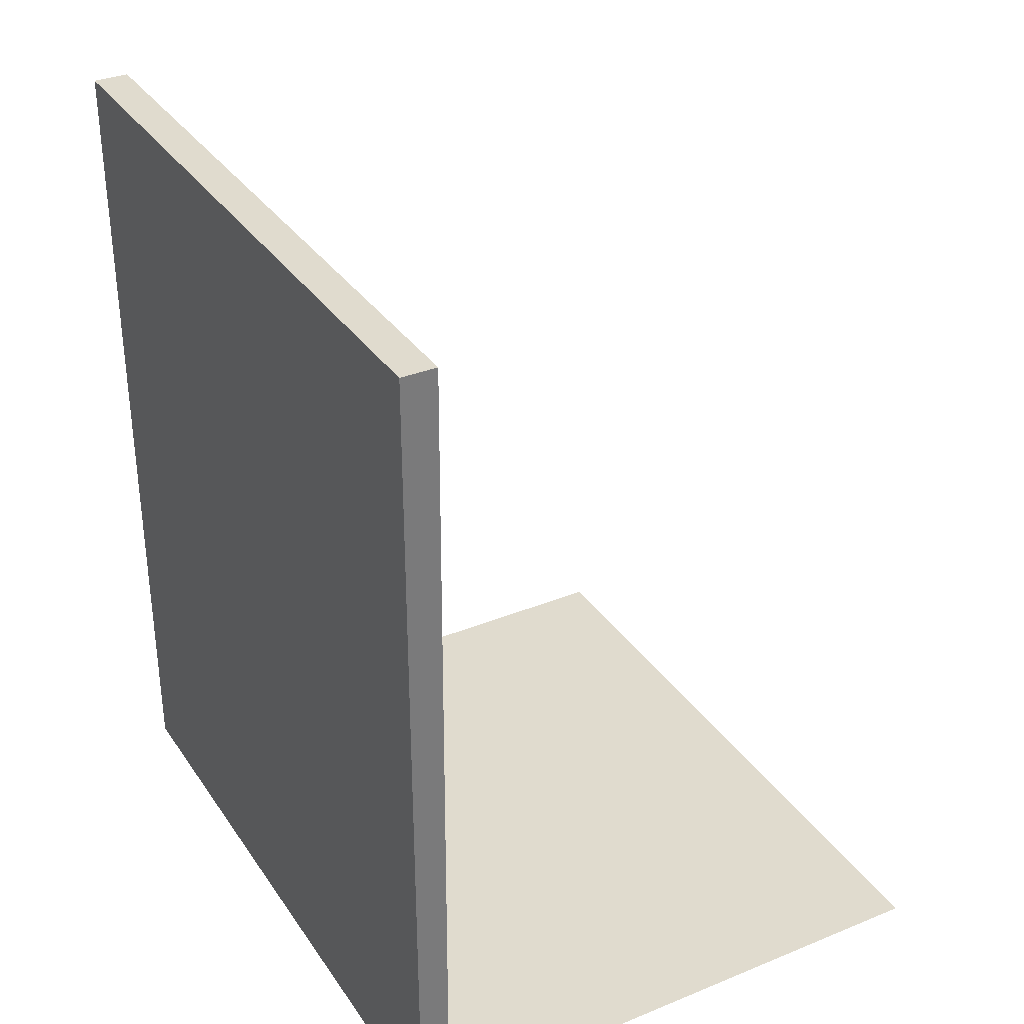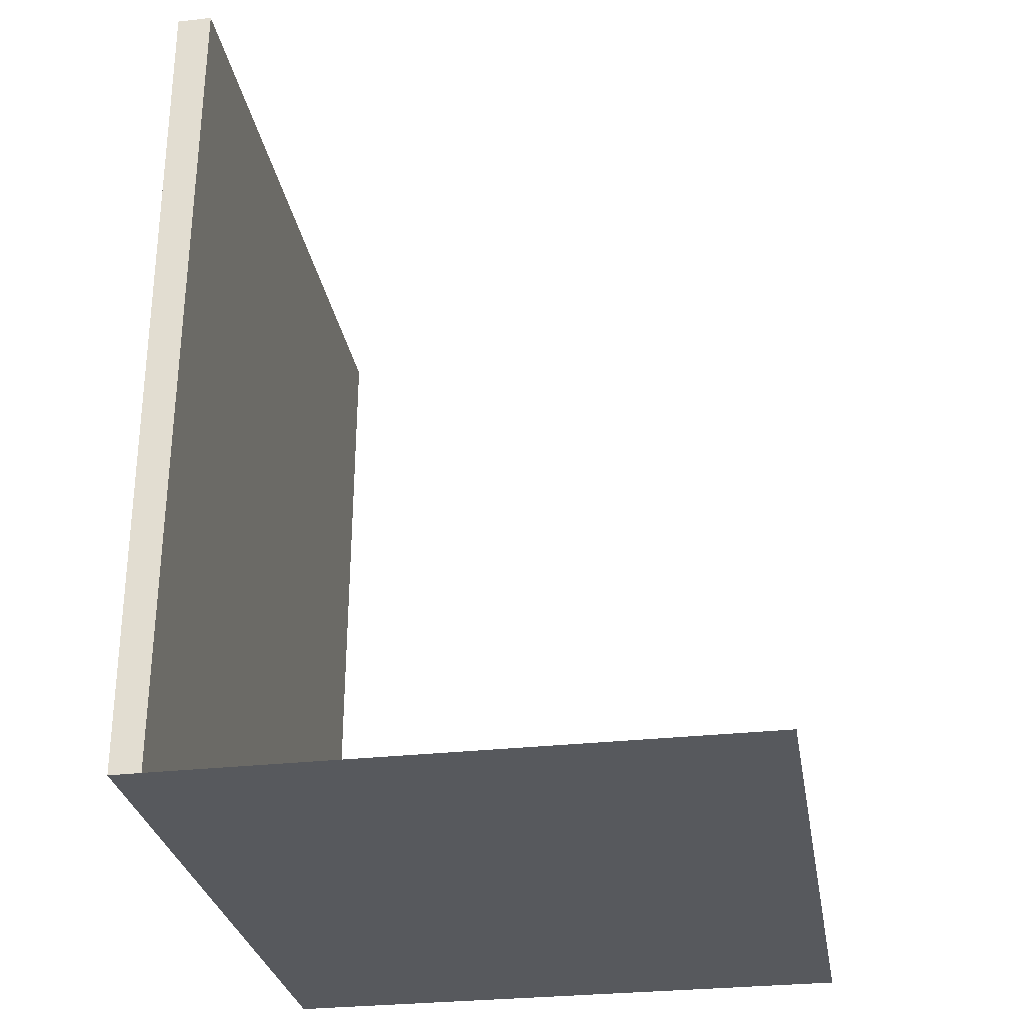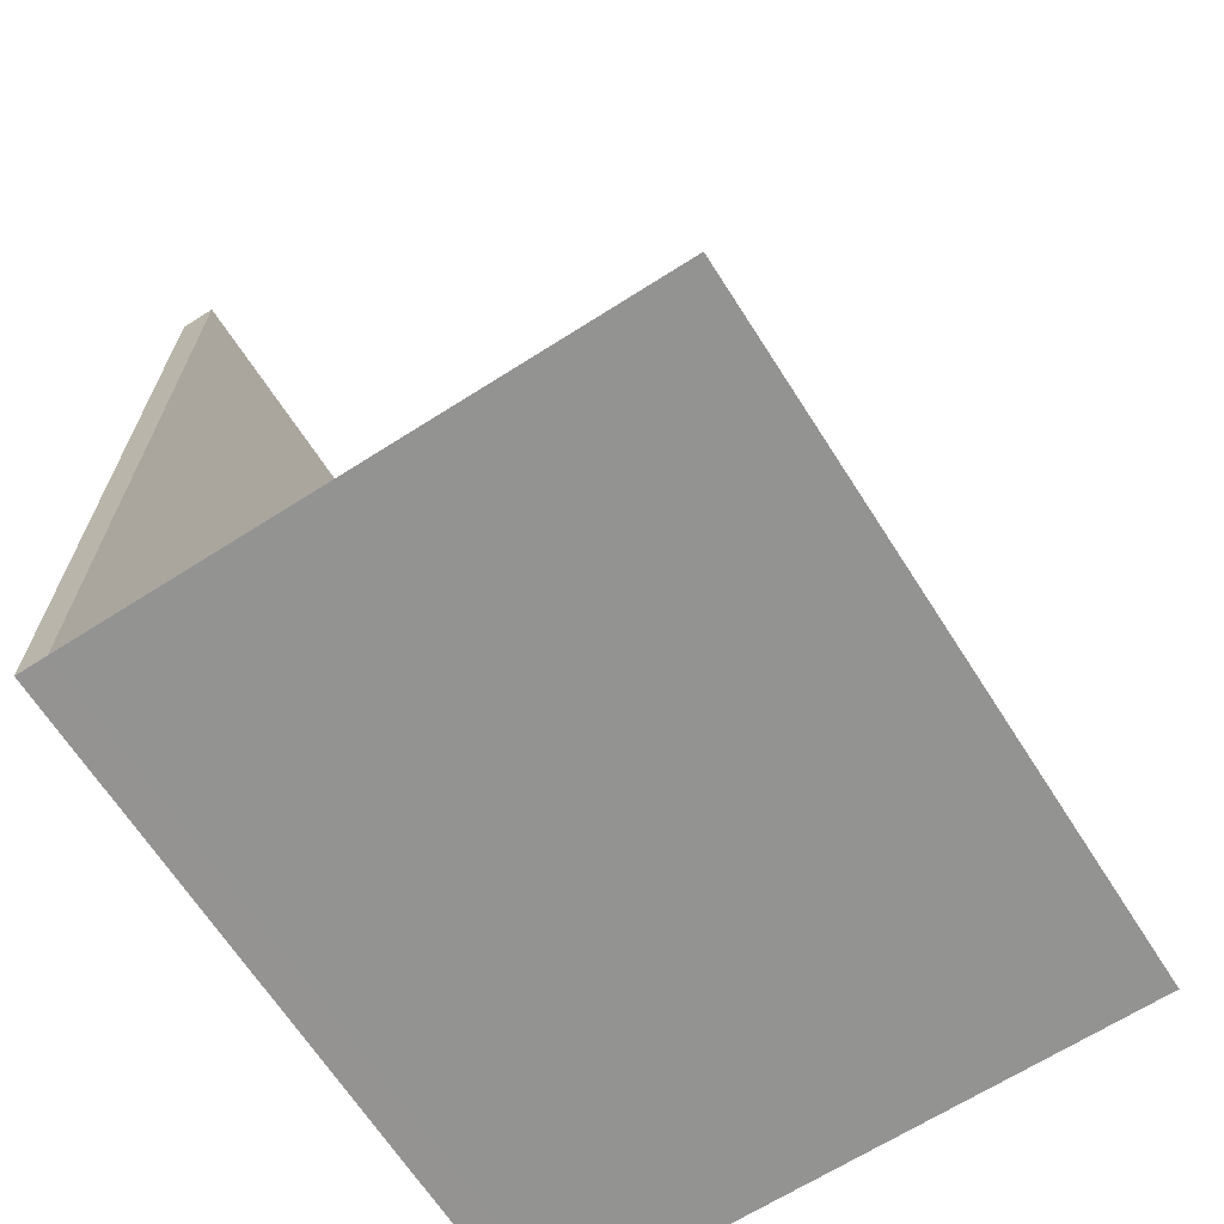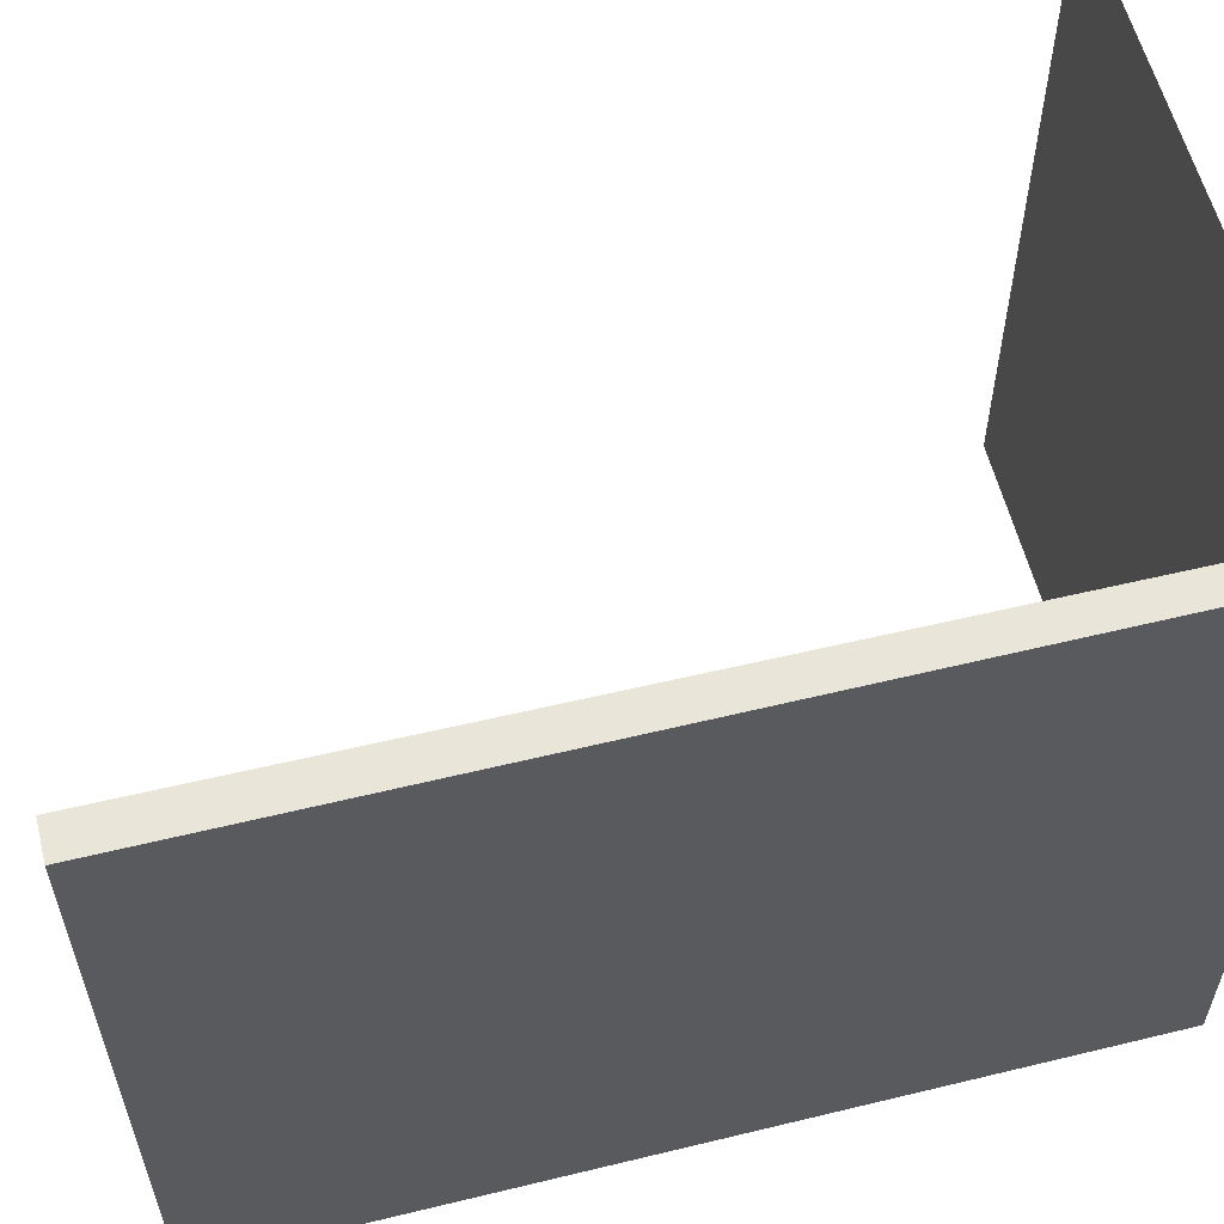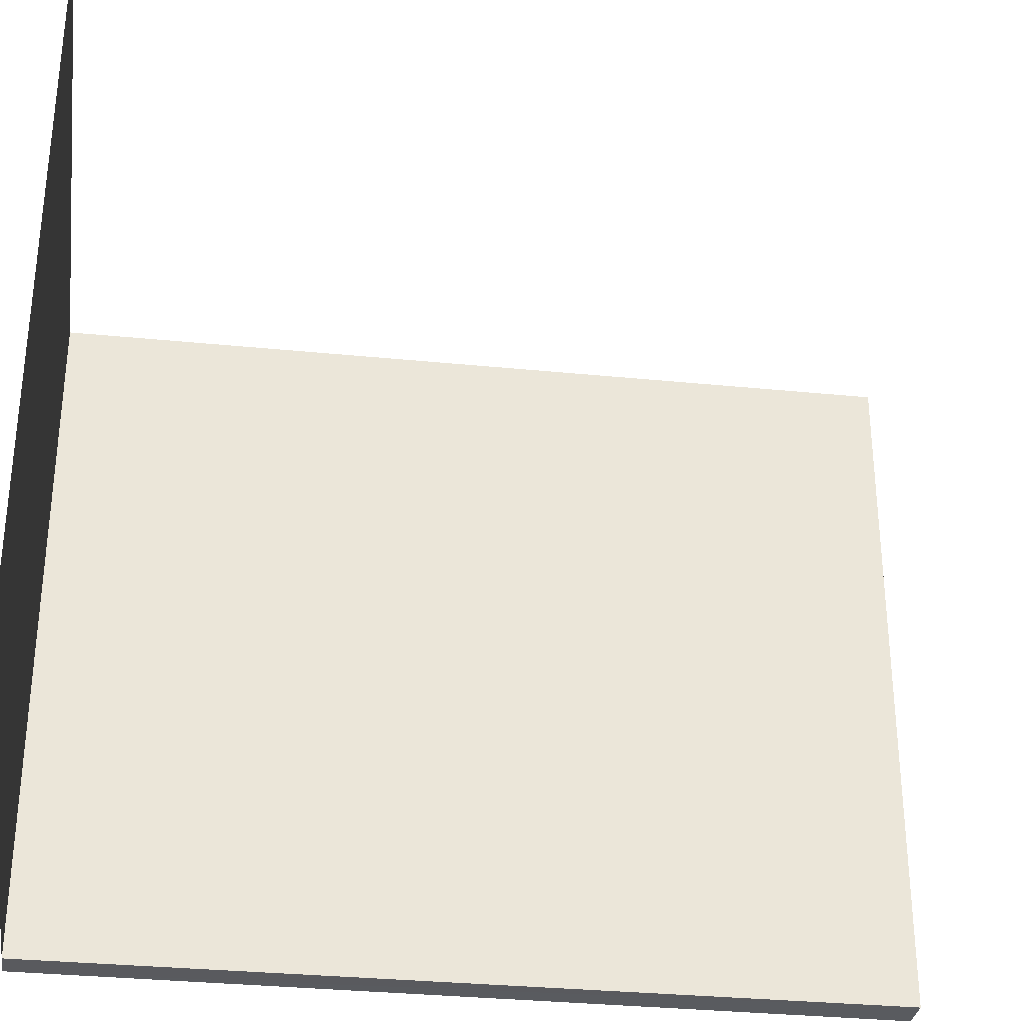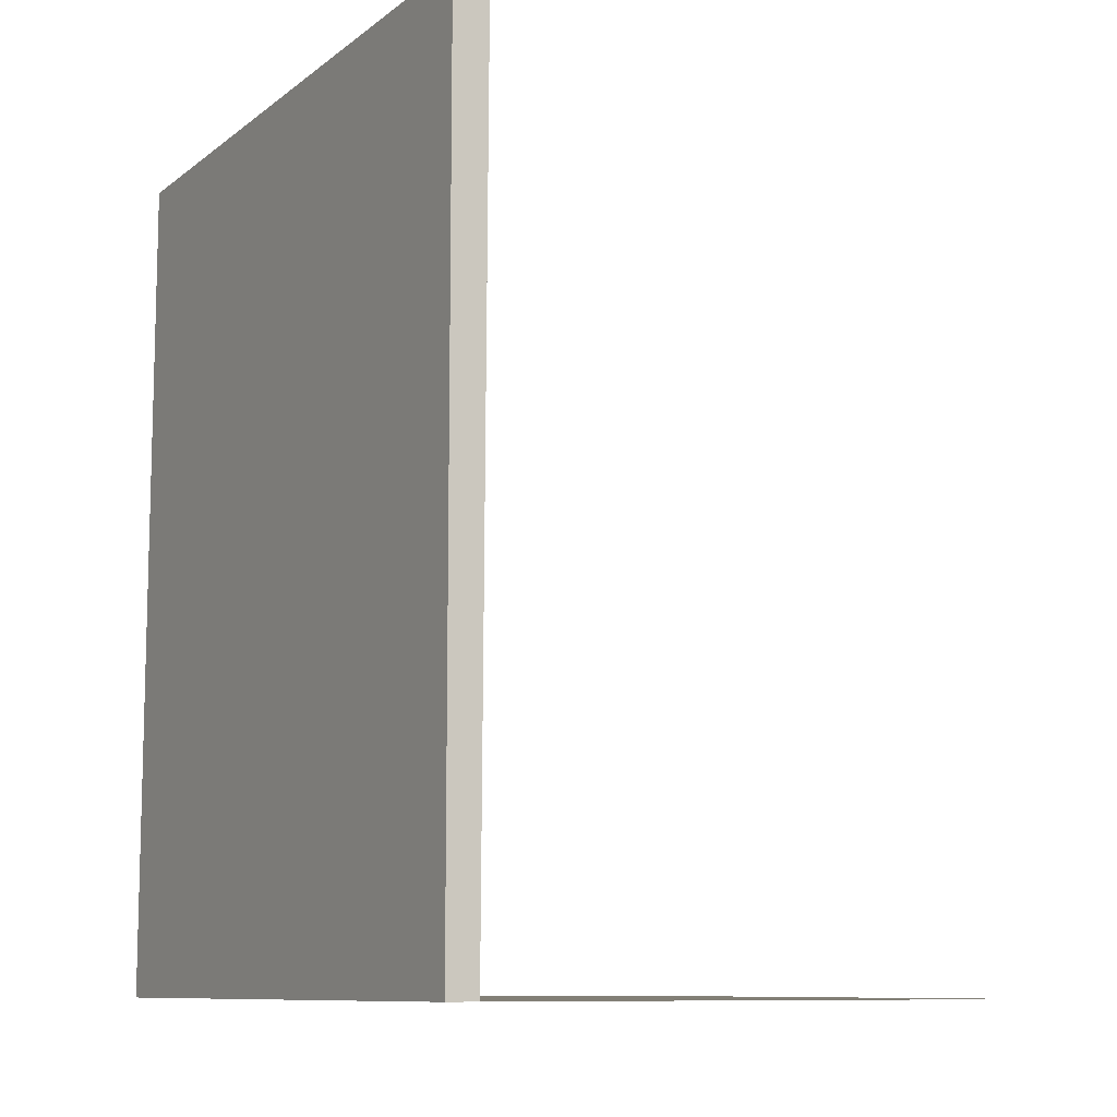
<metadata>
{"format":"obj","ext":"obj","renderer":"f3d","projection":"perspective","resolution":1024,"background":"white","views":[{"elev":33.5,"azim":-29.1,"up":"+Y"},{"elev":-29.2,"azim":9.5,"up":"+Y"},{"elev":-66.6,"azim":32.6,"up":"+Y"},{"elev":58.5,"azim":-104.1,"up":"+Z"},{"elev":-32.2,"azim":81.7,"up":"+Z"},{"elev":-9.8,"azim":-29.4,"up":"+Y"}]}
</metadata>
<code>
o Cube
v -0.9841 -0.009341 -2.446
v -0.9841 -0.009341 2.444
v -1.2 -0.0108 2.444
v -1.2 -0.0108 -2.444
v -0.9528 5.975 -2.444
v -0.9528 5.975 2.444
v -1.2 5.975 2.444
v -1.2 5.975 -2.444
v 2.977 -0.00788 2.444
v 2.977 -0.00788 -2.447
f 2 9 10 1
f 1 2 3 4
f 5 8 7 6
f 2 6 7 3
f 3 7 8 4
f 5 1 4 8
f 1 5 6 2

</code>
